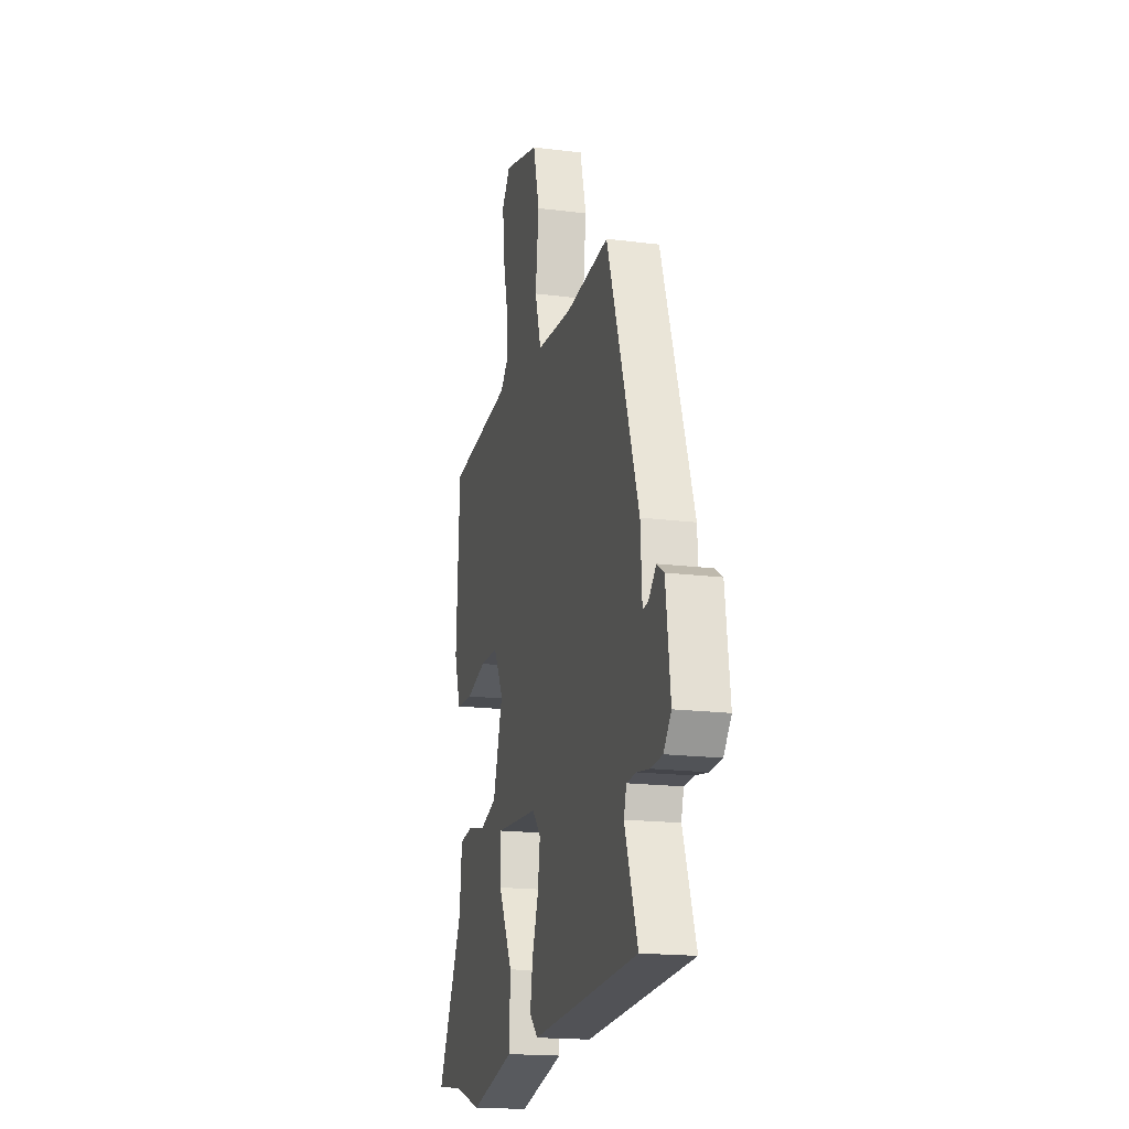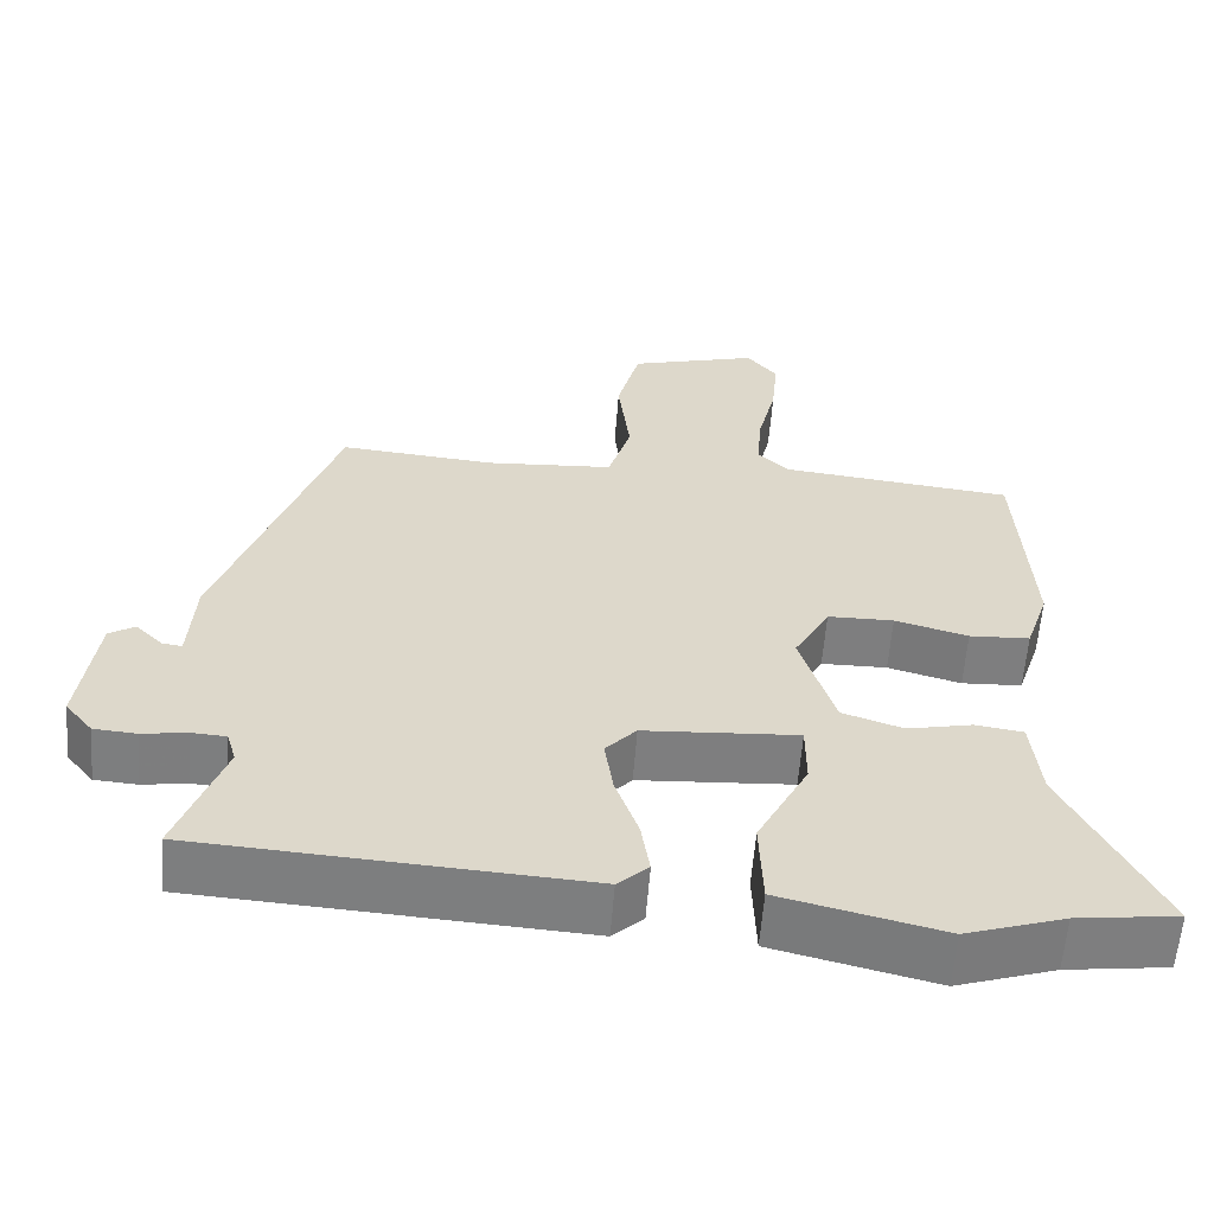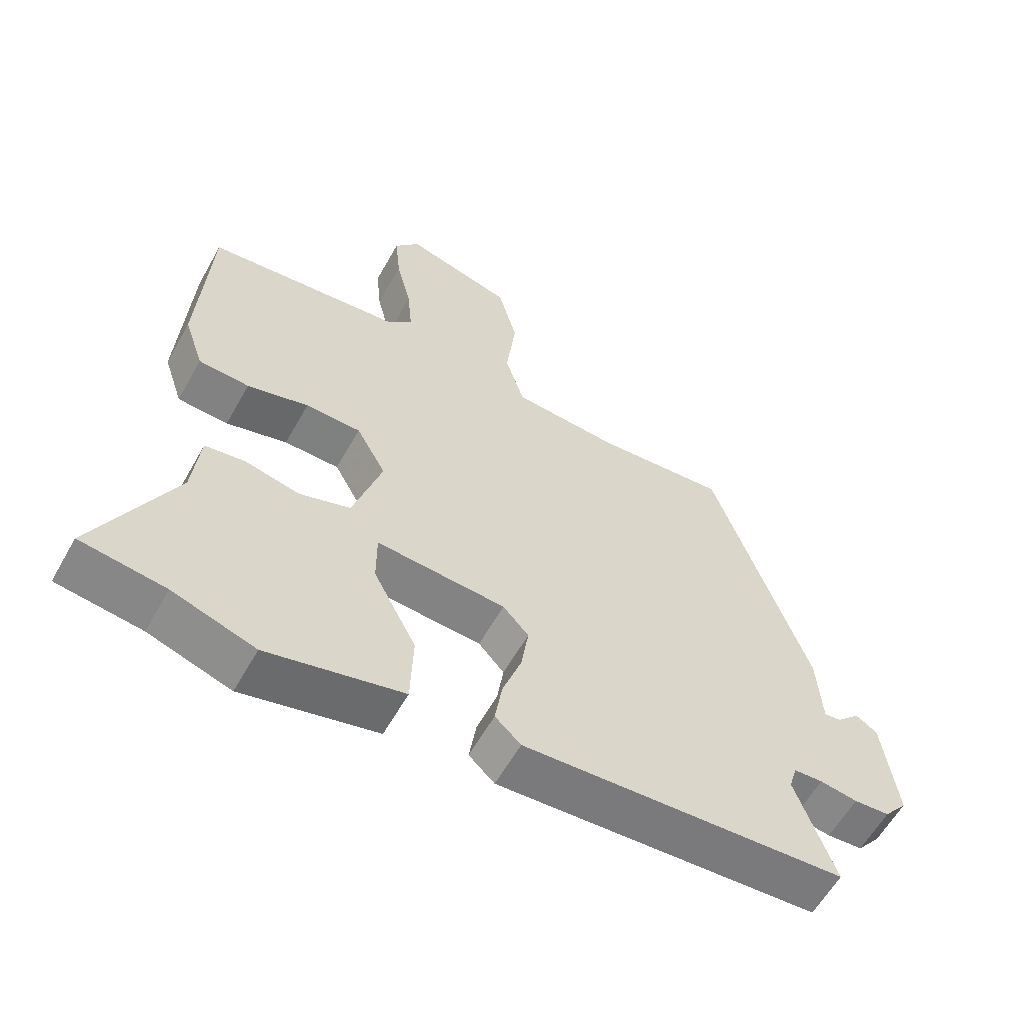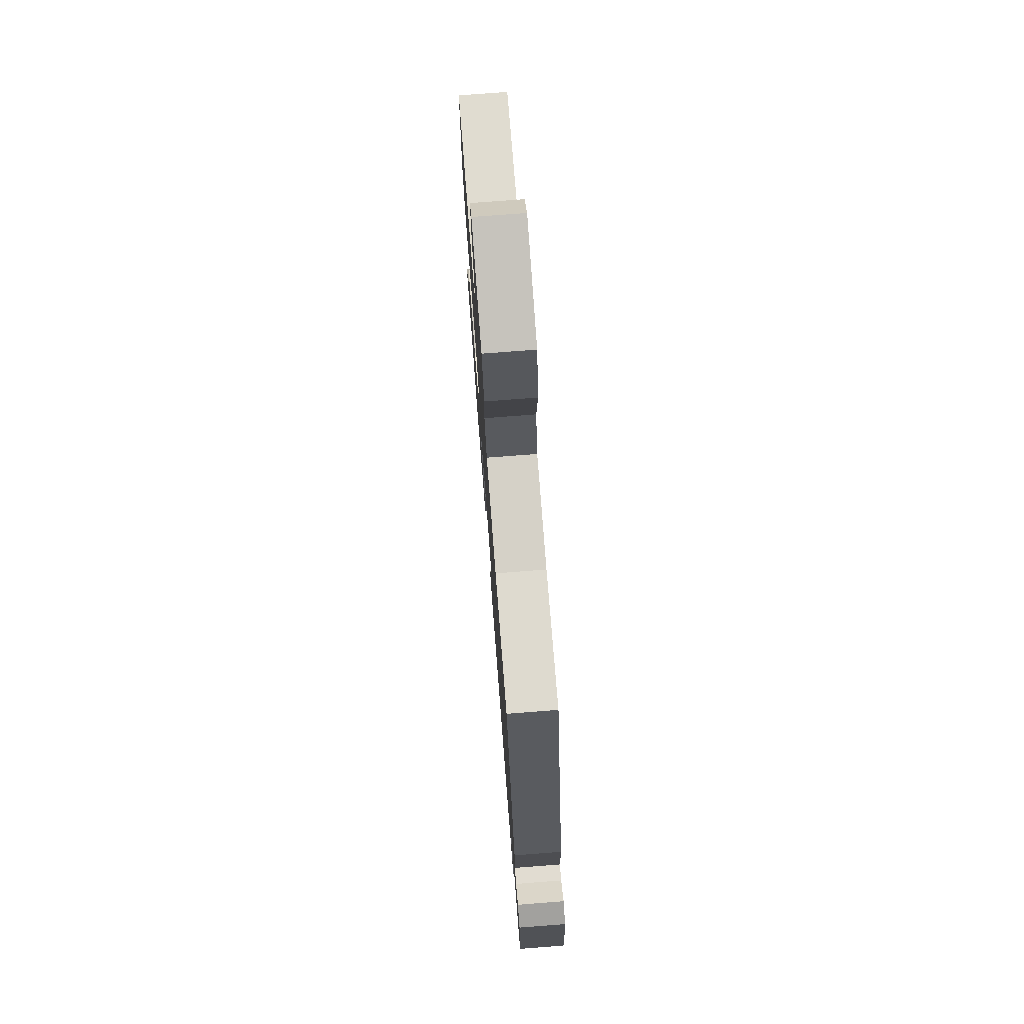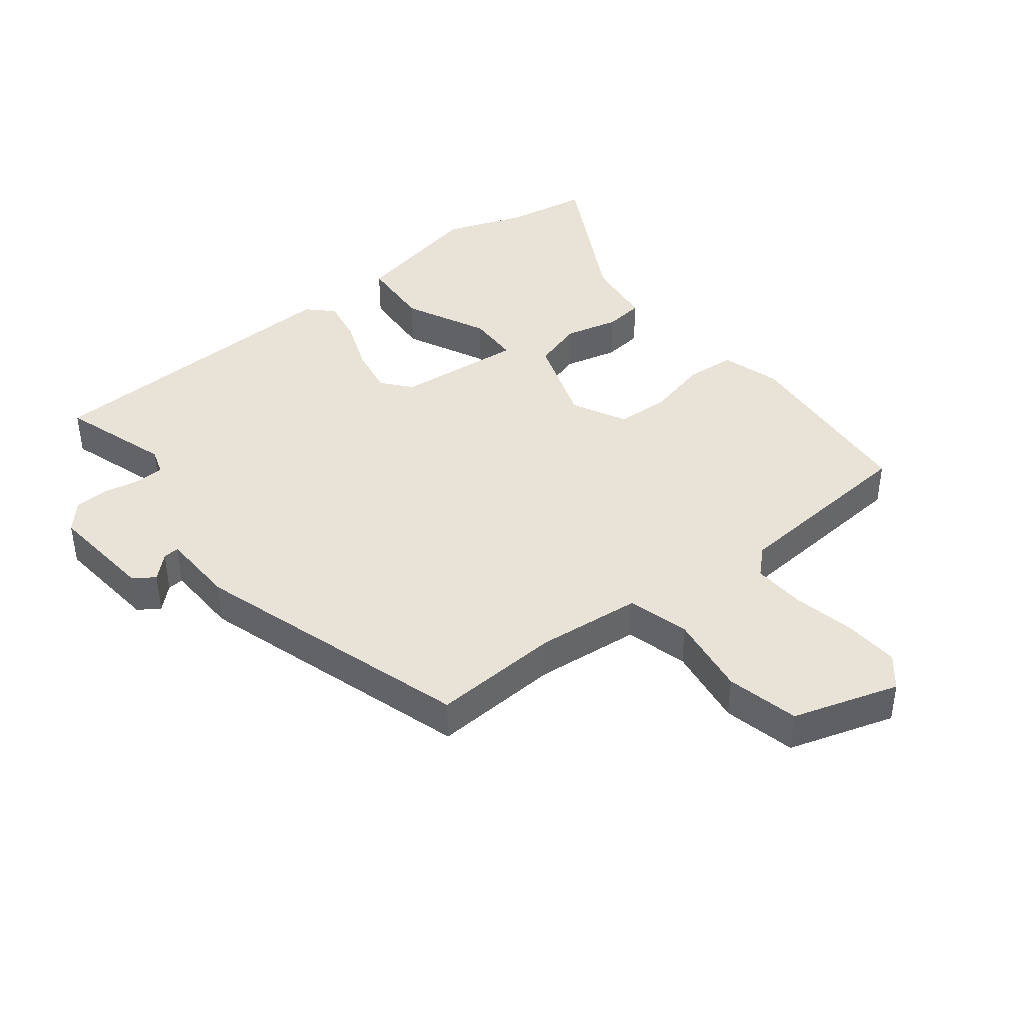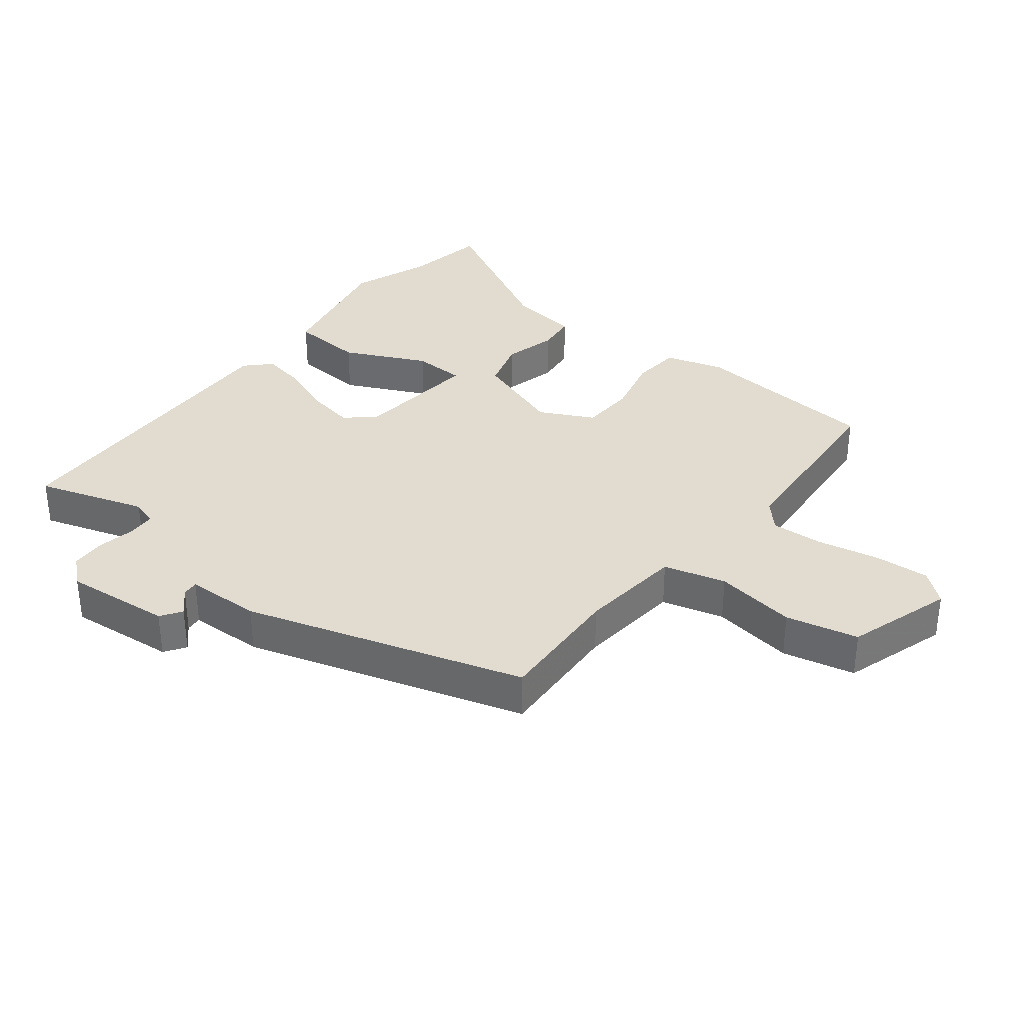
<metadata>
{"format":"obj","ext":"obj","renderer":"f3d","projection":"perspective","resolution":1024,"background":"white","views":[{"elev":-17.8,"azim":-104.1,"up":"+Z"},{"elev":-59.5,"azim":-4.4,"up":"+Z"},{"elev":-59.7,"azim":150.8,"up":"+Z"},{"elev":75.8,"azim":-94.4,"up":"+Z"},{"elev":41.7,"azim":-36.5,"up":"+Y"},{"elev":34.5,"azim":-49.9,"up":"+Y"}]}
</metadata>
<code>
v -0.527 0.07 -0.465
v -0.468 0.07 -0.299
v -0.48 0.07 -0.258
v -0.524 0.07 -0.255
v -0.581 0.07 -0.264
v -0.635 0.07 -0.26
v -0.67 0.07 -0.217
v -0.649 0.07 -0.052
v -0.616 0.07 -0.031
v -0.581 0.07 -0.066
v -0.556 0.07 -0.069
v -0.549 0.07 0.047
v -0.404 0.07 0.472
v -0.206 0.07 0.455
v -0.044 0.07 0.466
v -0.015 0.07 0.561
v -0.03 0.07 0.688
v -0.001 0.07 0.799
v 0.164 0.07 0.845
v 0.202 0.07 0.796
v 0.194 0.07 0.711
v 0.171 0.07 0.615
v 0.164 0.07 0.535
v 0.203 0.07 0.496
v 0.5 0.07 0.463
v 0.516 0.07 0.171
v 0.486 0.07 0.081
v 0.409 0.07 0.077
v 0.316 0.07 0.103
v 0.232 0.07 0.102
v 0.187 0.07 0.02
v 0.231 0.07 -0.122
v 0.308 0.07 -0.148
v 0.391 0.07 -0.13
v 0.452 0.07 -0.139
v 0.463 0.07 -0.249
v 0.582 0.07 -0.489
v 0.454 0.07 -0.506
v 0.329 0.07 -0.547
v 0.124 0.07 -0.497
v 0.12 0.07 -0.383
v 0.185 0.07 -0.258
v 0.185 0.07 -0.177
v -0.011 0.07 -0.19
v -0.05 0.07 -0.233
v -0.039 0.07 -0.307
v -0.01 0.07 -0.39
v 0.001 0.07 -0.46
v -0.038 0.07 -0.496
v -0.527 0 -0.465
v -0.468 0 -0.299
v -0.48 0 -0.258
v -0.524 0 -0.255
v -0.581 0 -0.264
v -0.635 0 -0.26
v -0.67 0 -0.217
v -0.649 0 -0.052
v -0.616 0 -0.031
v -0.581 0 -0.066
v -0.556 0 -0.069
v -0.549 0 0.047
v -0.404 0 0.472
v -0.206 0 0.455
v -0.044 0 0.466
v -0.015 0 0.561
v -0.03 0 0.688
v -0.001 0 0.799
v 0.164 0 0.845
v 0.202 0 0.796
v 0.194 0 0.711
v 0.171 0 0.615
v 0.164 0 0.535
v 0.203 0 0.496
v 0.5 0 0.463
v 0.516 0 0.171
v 0.486 0 0.081
v 0.409 0 0.077
v 0.316 0 0.103
v 0.232 0 0.102
v 0.187 0 0.02
v 0.231 0 -0.122
v 0.308 0 -0.148
v 0.391 0 -0.13
v 0.452 0 -0.139
v 0.463 0 -0.249
v 0.582 0 -0.489
v 0.454 0 -0.506
v 0.329 0 -0.547
v 0.124 0 -0.497
v 0.12 0 -0.383
v 0.185 0 -0.258
v 0.185 0 -0.177
v -0.011 0 -0.19
v -0.05 0 -0.233
v -0.039 0 -0.307
v -0.01 0 -0.39
v 0.001 0 -0.46
v -0.038 0 -0.496
f 49 1 2
f 48 49 2
f 47 48 2
f 46 47 2
f 45 46 2 3
f 44 45 3 4
f 40 41 42
f 39 40 42
f 38 39 42
f 38 42 43
f 37 38 43
f 36 37 43
f 35 36 43
f 34 35 43
f 33 34 43
f 32 33 43 44
f 27 28 29
f 26 27 29
f 25 26 29
f 24 25 29
f 23 24 29 30
f 20 21 22
f 19 20 22
f 18 19 22
f 17 18 22
f 16 17 22
f 15 16 22 23
f 11 12 13 14
f 11 14 15
f 8 9 10
f 7 8 10
f 6 7 10
f 5 6 10
f 4 5 10
f 4 10 11
f 4 11 15
f 44 4 15
f 32 44 15
f 31 32 15
f 15 23 30 31
f 51 50 98
f 51 98 97
f 51 97 96
f 51 96 95
f 52 51 95 94
f 53 52 94 93
f 91 90 89
f 91 89 88
f 91 88 87
f 92 91 87
f 92 87 86
f 92 86 85
f 92 85 84
f 92 84 83
f 92 83 82
f 93 92 82 81
f 78 77 76
f 78 76 75
f 78 75 74
f 78 74 73
f 79 78 73 72
f 71 70 69
f 71 69 68
f 71 68 67
f 71 67 66
f 71 66 65
f 72 71 65 64
f 63 62 61 60
f 64 63 60
f 59 58 57
f 59 57 56
f 59 56 55
f 59 55 54
f 59 54 53
f 60 59 53
f 64 60 53
f 64 53 93
f 64 93 81
f 64 81 80
f 80 79 72 64
f 1 50 51 2
f 2 51 52 3
f 3 52 53 4
f 4 53 54 5
f 5 54 55 6
f 6 55 56 7
f 7 56 57 8
f 8 57 58 9
f 9 58 59 10
f 10 59 60 11
f 11 60 61 12
f 12 61 62 13
f 13 62 63 14
f 14 63 64 15
f 15 64 65 16
f 16 65 66 17
f 17 66 67 18
f 18 67 68 19
f 19 68 69 20
f 20 69 70 21
f 21 70 71 22
f 22 71 72 23
f 23 72 73 24
f 24 73 74 25
f 25 74 75 26
f 26 75 76 27
f 27 76 77 28
f 28 77 78 29
f 29 78 79 30
f 30 79 80 31
f 31 80 81 32
f 32 81 82 33
f 33 82 83 34
f 34 83 84 35
f 35 84 85 36
f 36 85 86 37
f 37 86 87 38
f 38 87 88 39
f 39 88 89 40
f 40 89 90 41
f 41 90 91 42
f 42 91 92 43
f 43 92 93 44
f 44 93 94 45
f 45 94 95 46
f 46 95 96 47
f 47 96 97 48
f 48 97 98 49
f 49 98 50 1

</code>
